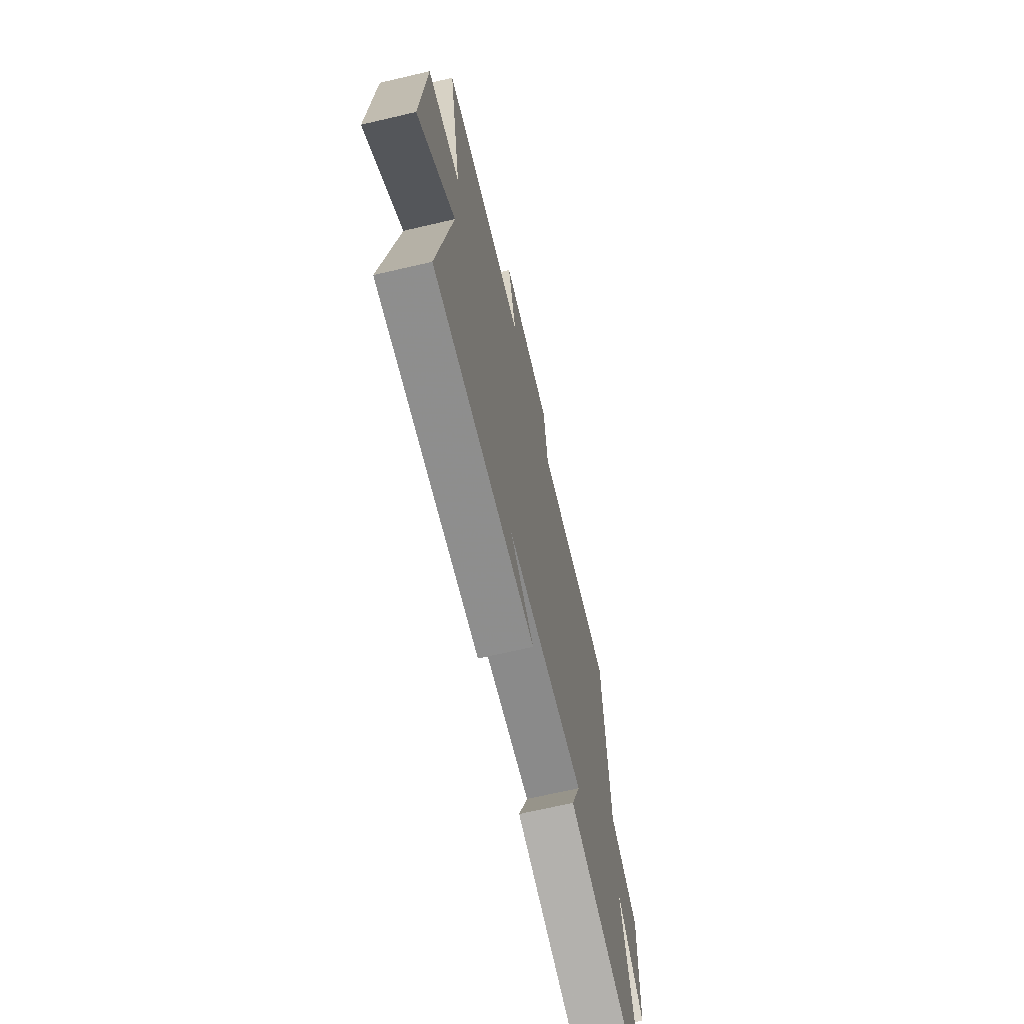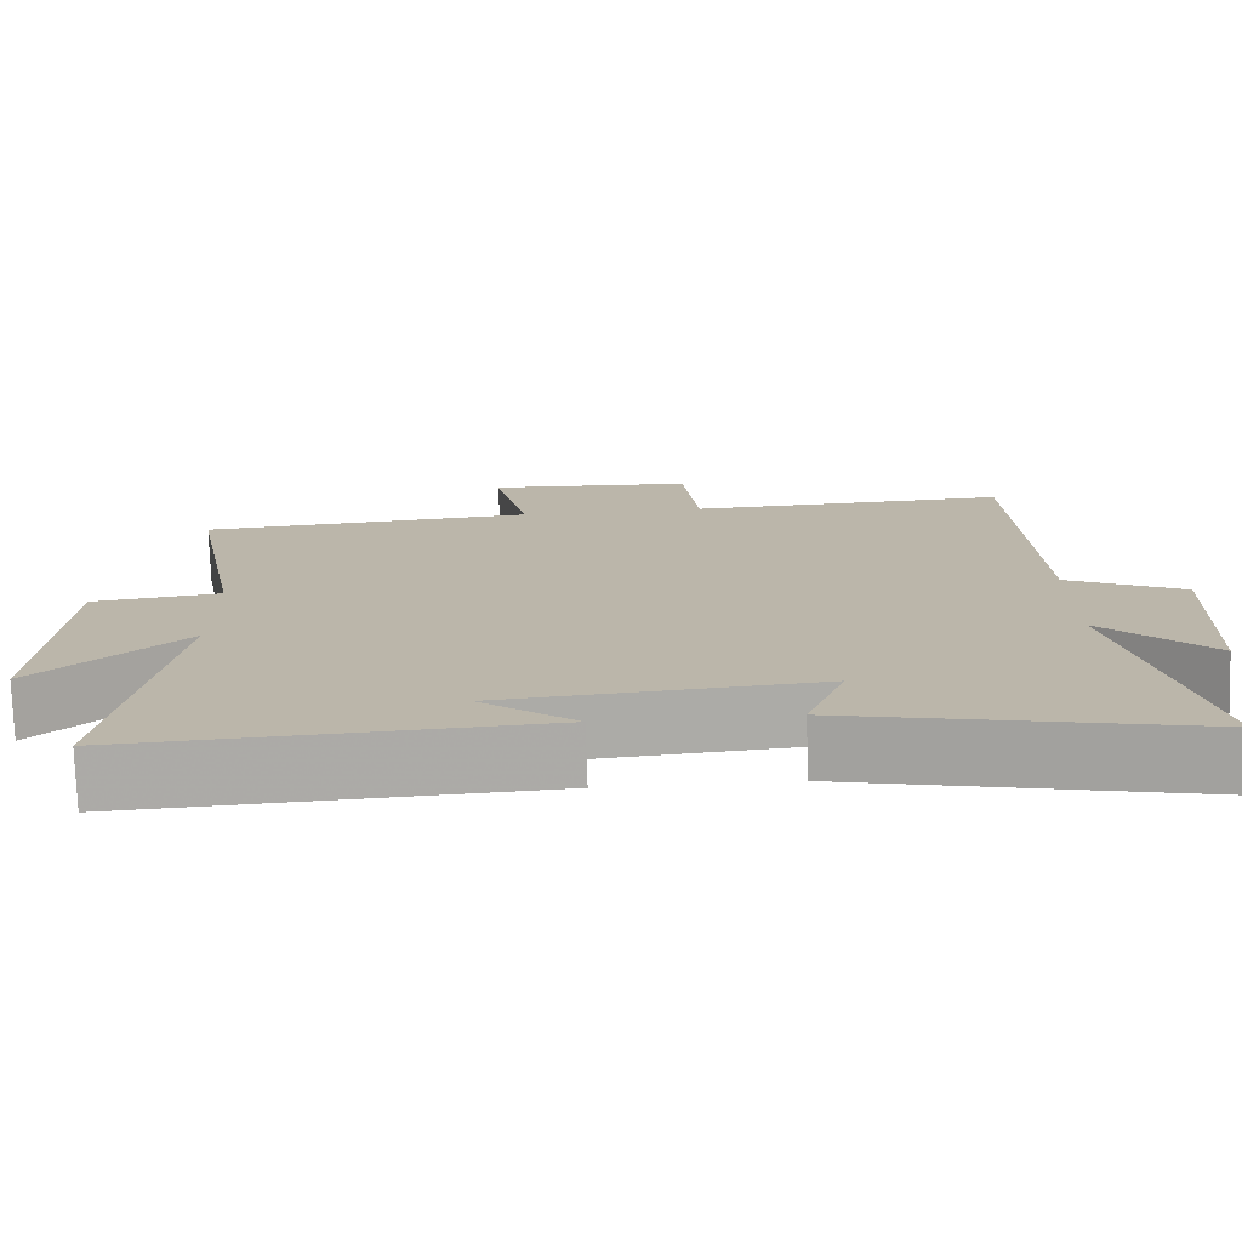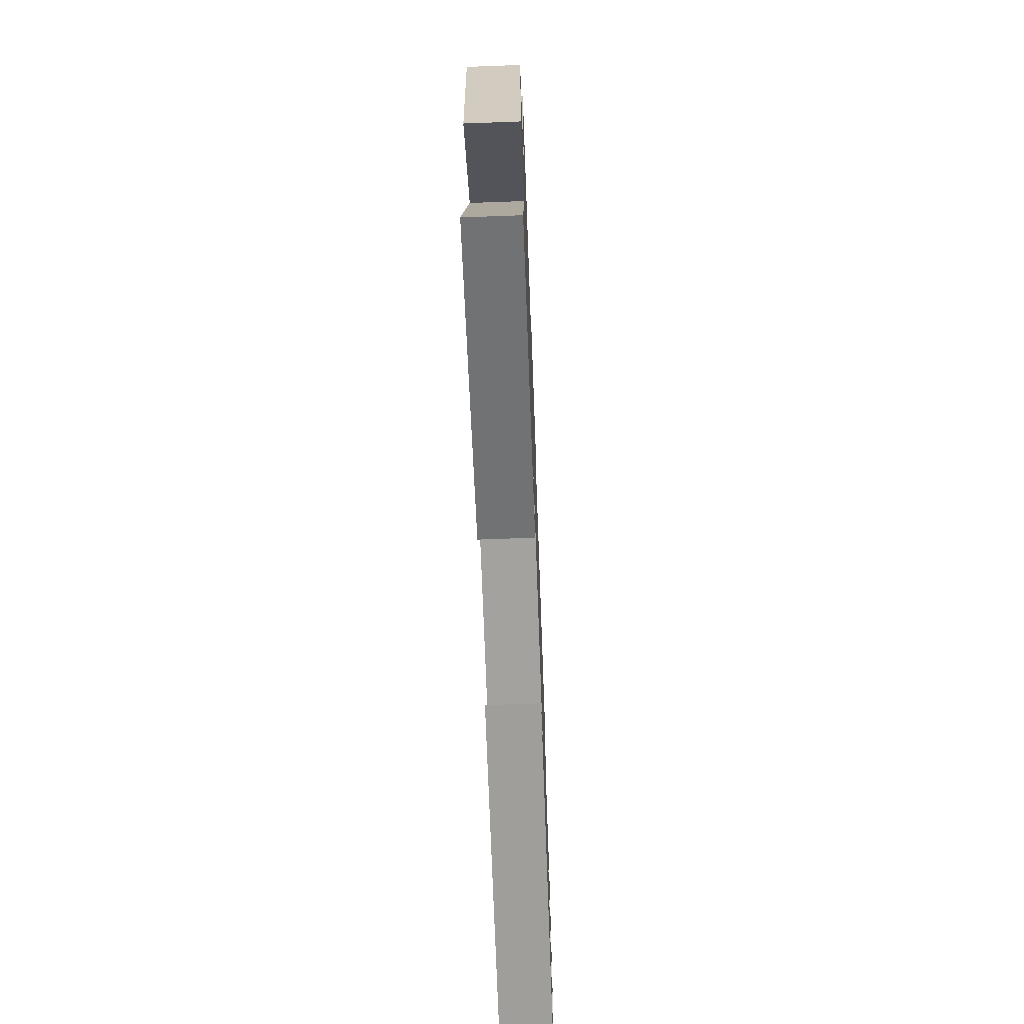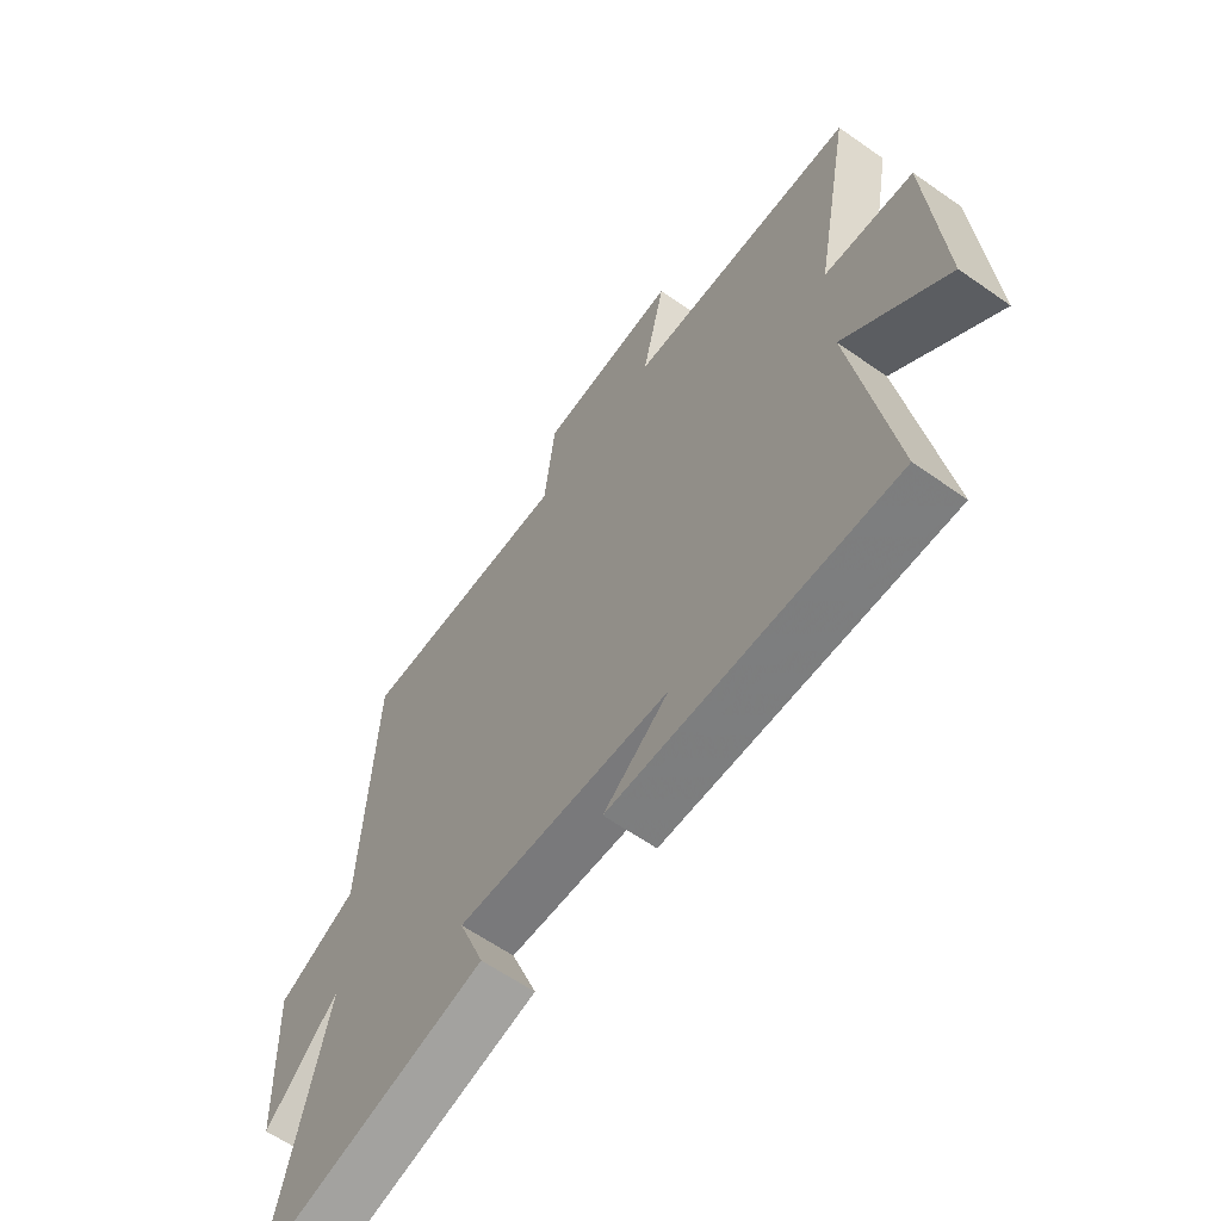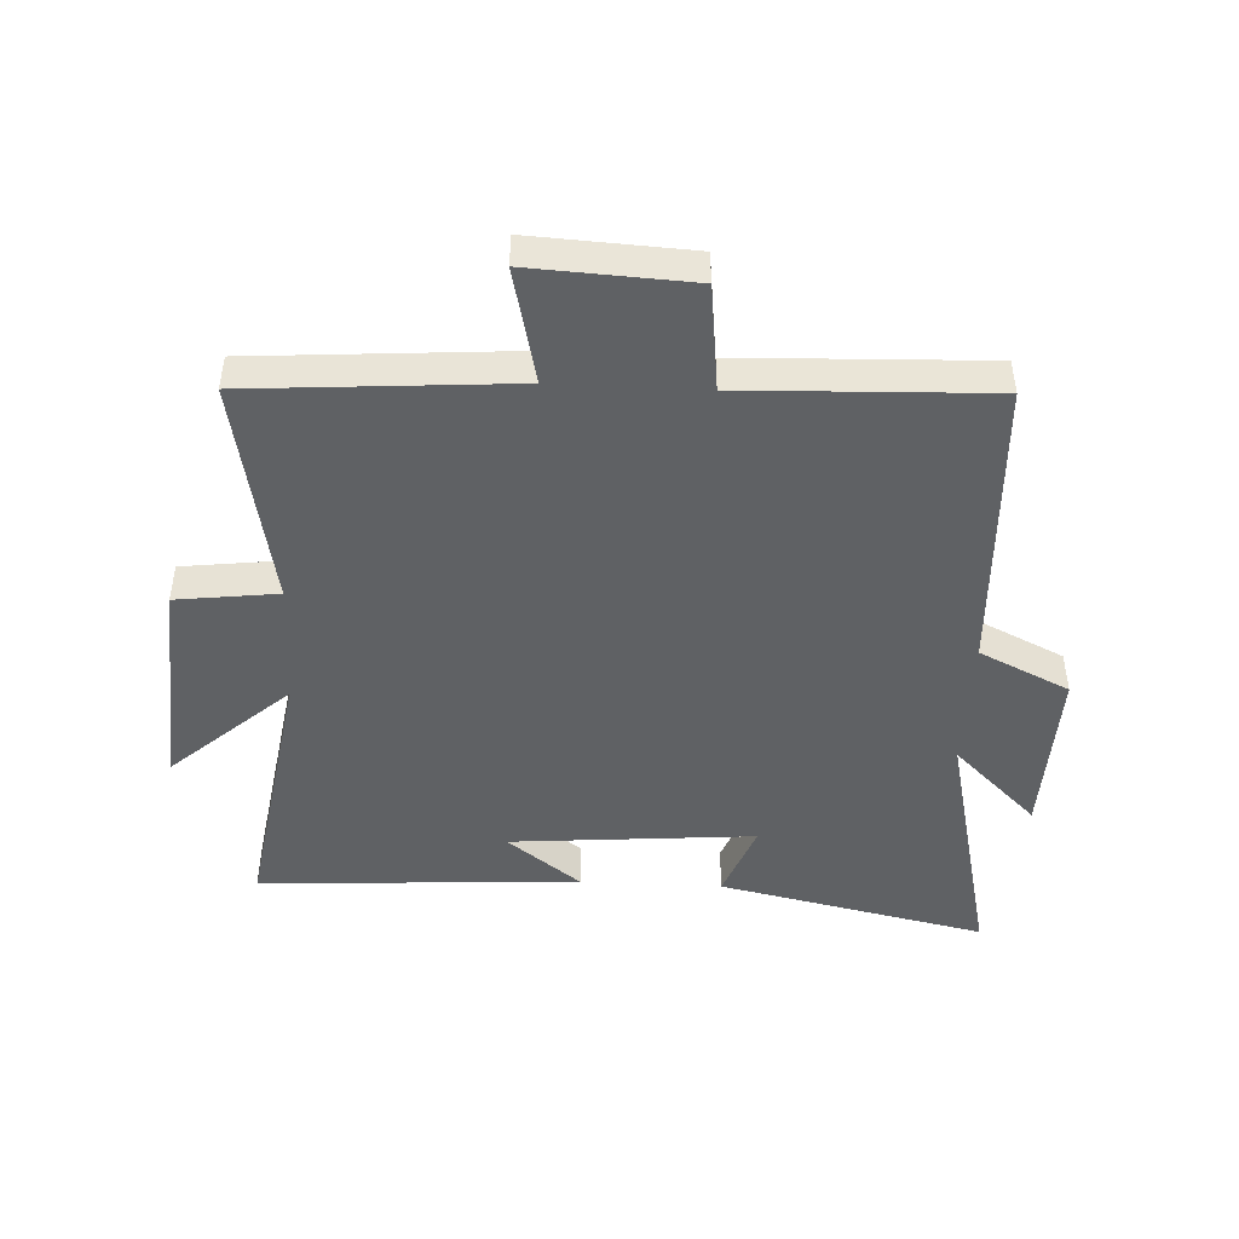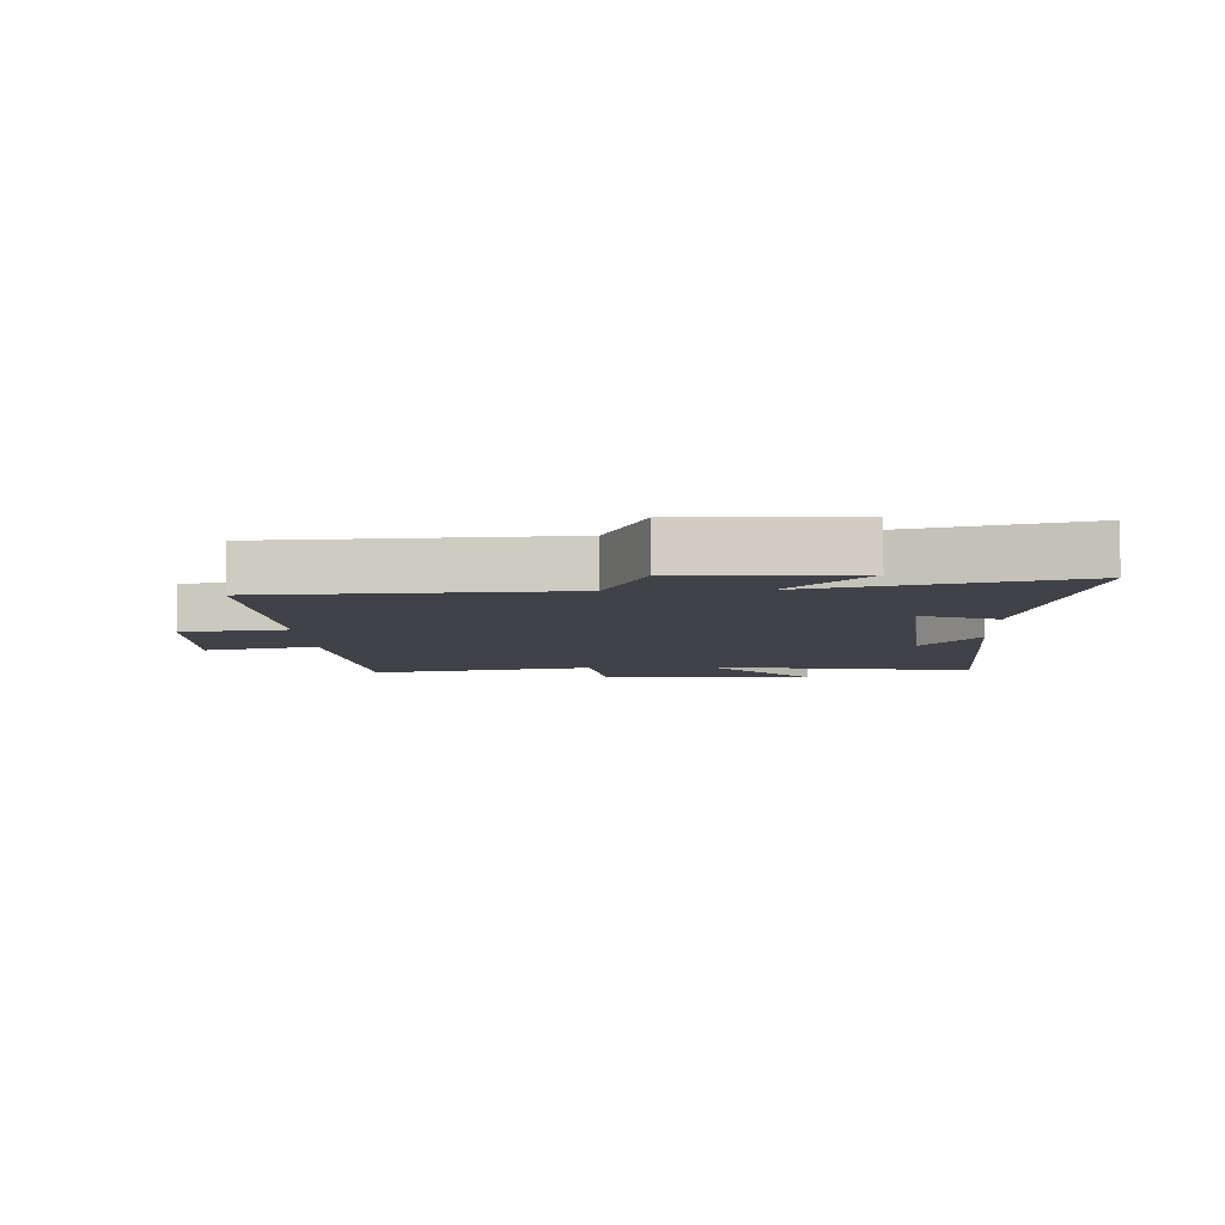
<metadata>
{"format":"obj","ext":"obj","renderer":"f3d","projection":"perspective","resolution":1024,"background":"white","views":[{"elev":-67.9,"azim":-76.8,"up":"+Z"},{"elev":-75.7,"azim":1.9,"up":"+Z"},{"elev":-67.7,"azim":92.1,"up":"+Z"},{"elev":-62.0,"azim":-125.5,"up":"+Z"},{"elev":-46.4,"azim":-2.8,"up":"+Y"},{"elev":-6.8,"azim":92.6,"up":"+Y"}]}
</metadata>
<code>
v -0.57 0.07 -0.528
v -0.5 0.07 -0.096
v -0.686 0.07 -0.262
v -0.662 0.07 0.086
v -0.5 0.07 0.106
v -0.568 0.07 0.47
v -0.149 0.07 0.5
v -0.191 0.07 0.684
v 0.065 0.07 0.67
v 0.085 0.07 0.5
v 0.479 0.07 0.514
v 0.5 0.07 0.038
v 0.644 0.07 -0.031
v 0.634 0.07 -0.307
v 0.5 0.07 -0.178
v 0.596 0.07 -0.593
v 0.168 0.07 -0.5
v 0.215 0.07 -0.377
v -0.175 0.07 -0.409
v -0.056 0.07 -0.5
v -0.57 0 -0.528
v -0.5 0 -0.096
v -0.686 0 -0.262
v -0.662 0 0.086
v -0.5 0 0.106
v -0.568 0 0.47
v -0.149 0 0.5
v -0.191 0 0.684
v 0.065 0 0.67
v 0.085 0 0.5
v 0.479 0 0.514
v 0.5 0 0.038
v 0.644 0 -0.031
v 0.634 0 -0.307
v 0.5 0 -0.178
v 0.596 0 -0.593
v 0.168 0 -0.5
v 0.215 0 -0.377
v -0.175 0 -0.409
v -0.056 0 -0.5
f 19 20 1
f 15 16 17 18
f 15 18 19
f 12 13 14 15
f 19 1 2
f 15 19 2
f 12 15 2
f 11 12 2
f 10 11 2
f 7 8 9 10
f 5 6 7 10
f 2 3 4 5
f 2 5 10
f 21 40 39
f 38 37 36 35
f 39 38 35
f 35 34 33 32
f 22 21 39
f 22 39 35
f 22 35 32
f 22 32 31
f 22 31 30
f 30 29 28 27
f 30 27 26 25
f 25 24 23 22
f 30 25 22
f 1 21 22 2
f 2 22 23 3
f 3 23 24 4
f 4 24 25 5
f 5 25 26 6
f 6 26 27 7
f 7 27 28 8
f 8 28 29 9
f 9 29 30 10
f 10 30 31 11
f 11 31 32 12
f 12 32 33 13
f 13 33 34 14
f 14 34 35 15
f 15 35 36 16
f 16 36 37 17
f 17 37 38 18
f 18 38 39 19
f 19 39 40 20
f 20 40 21 1

</code>
